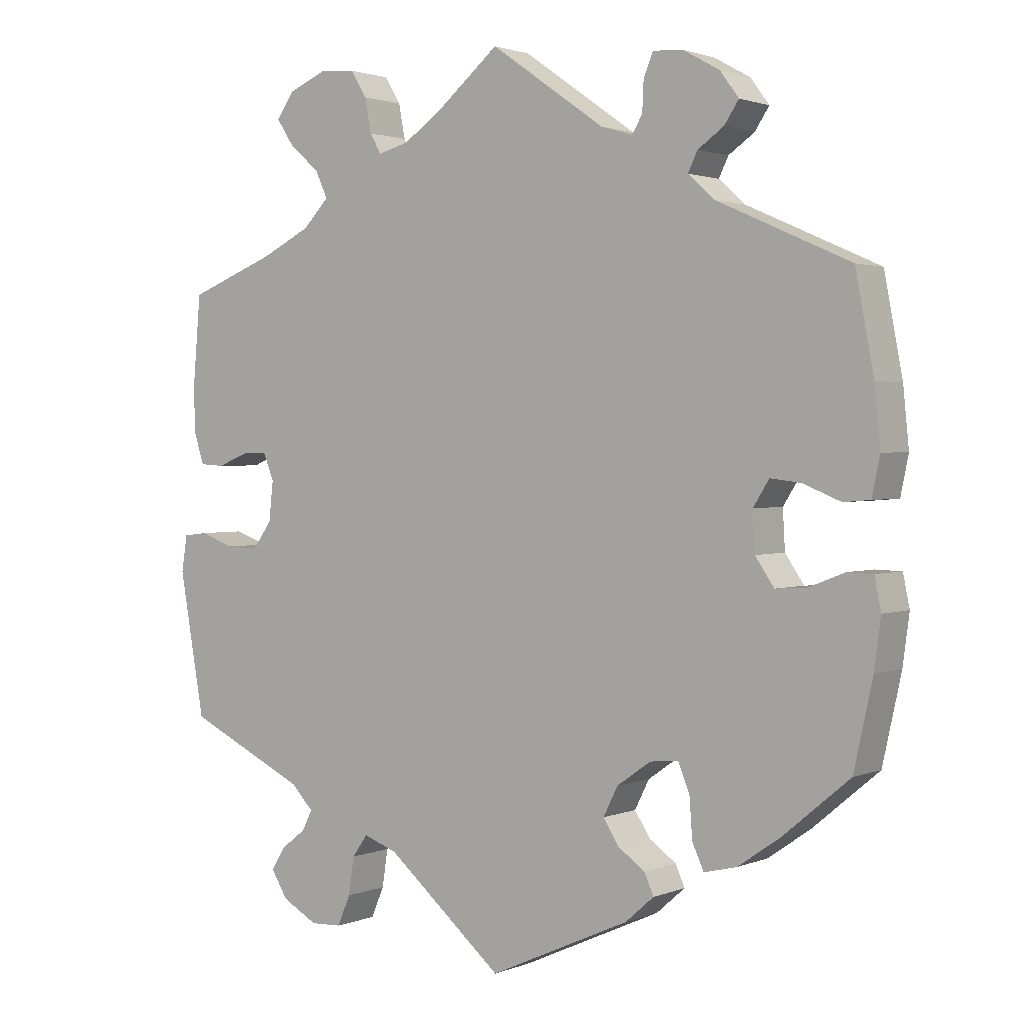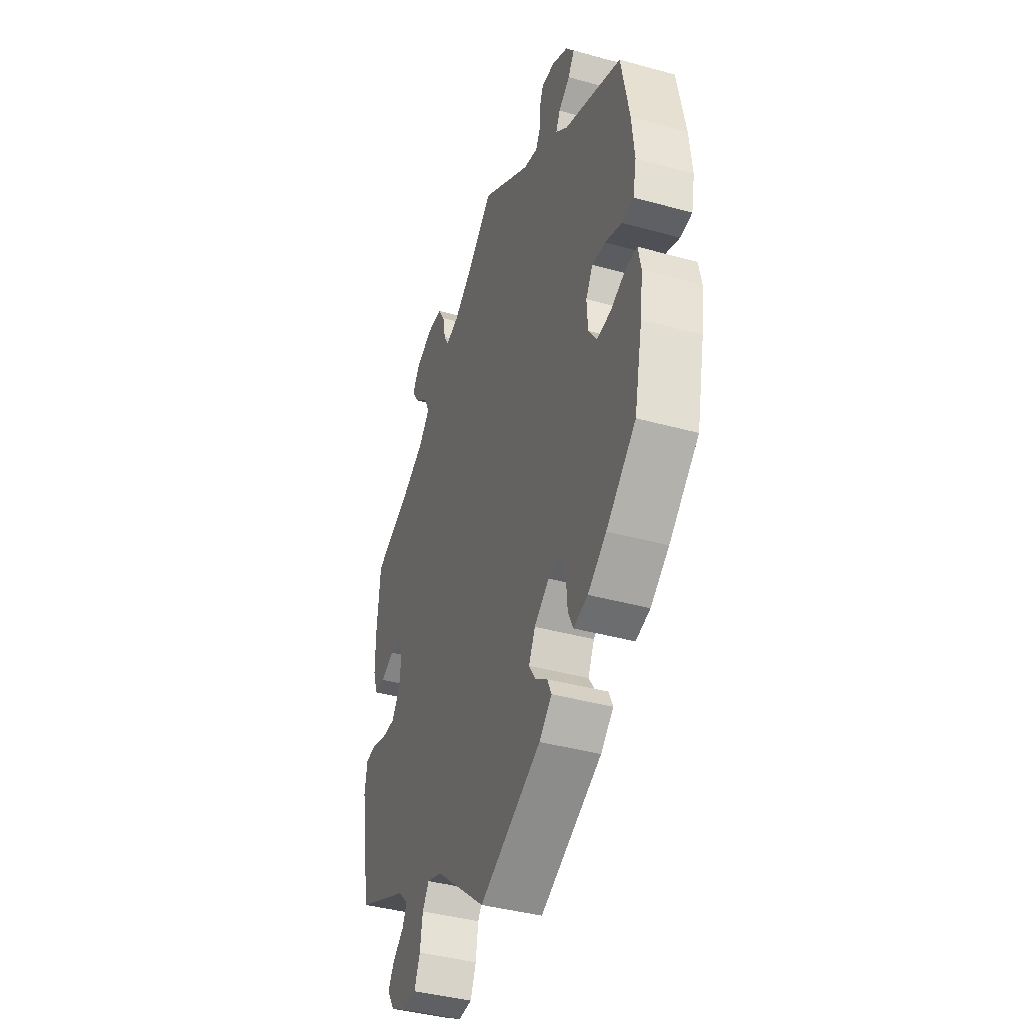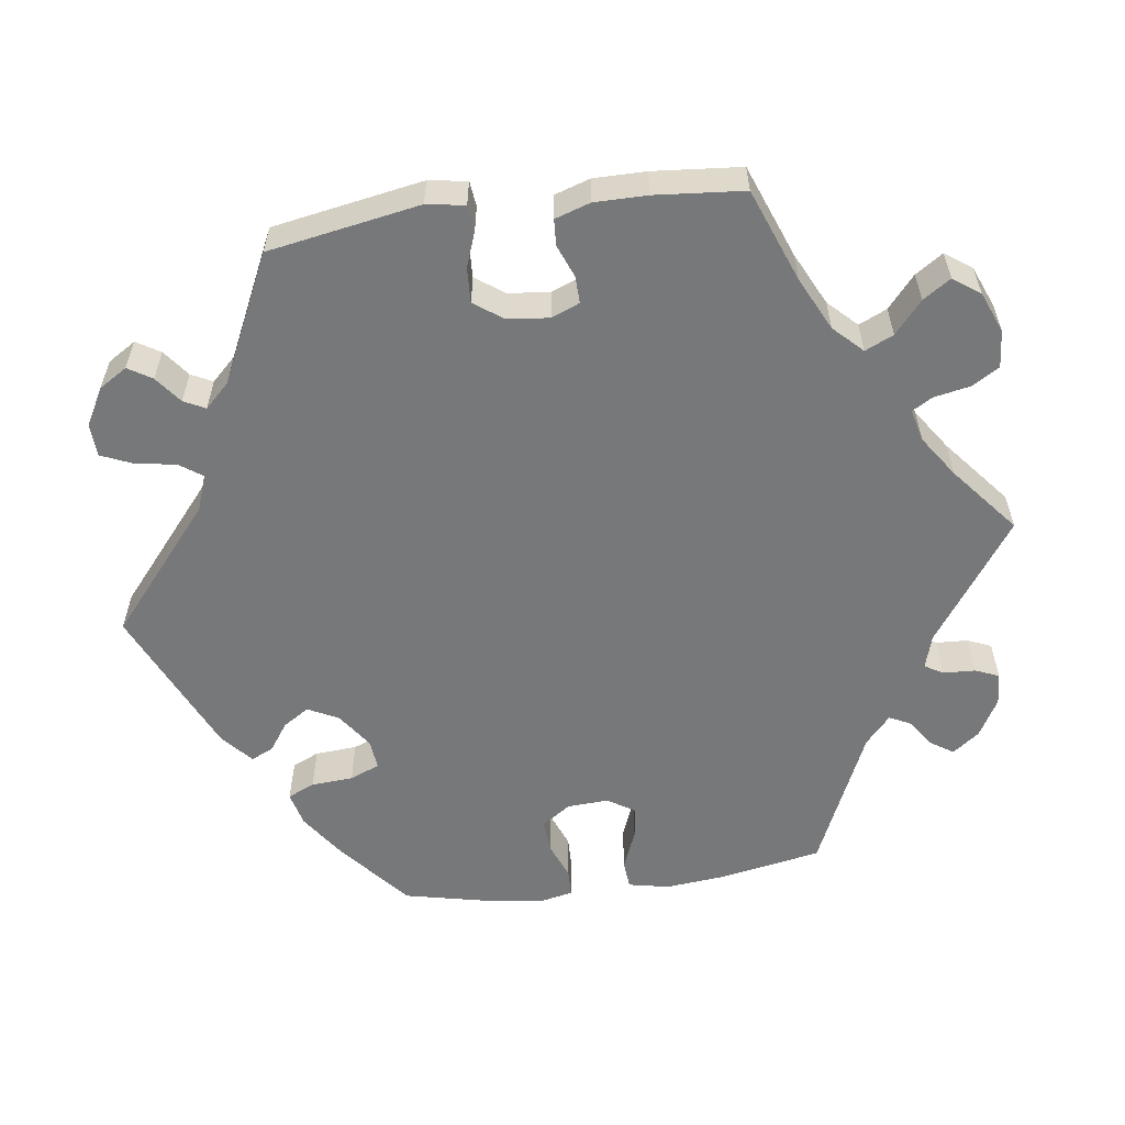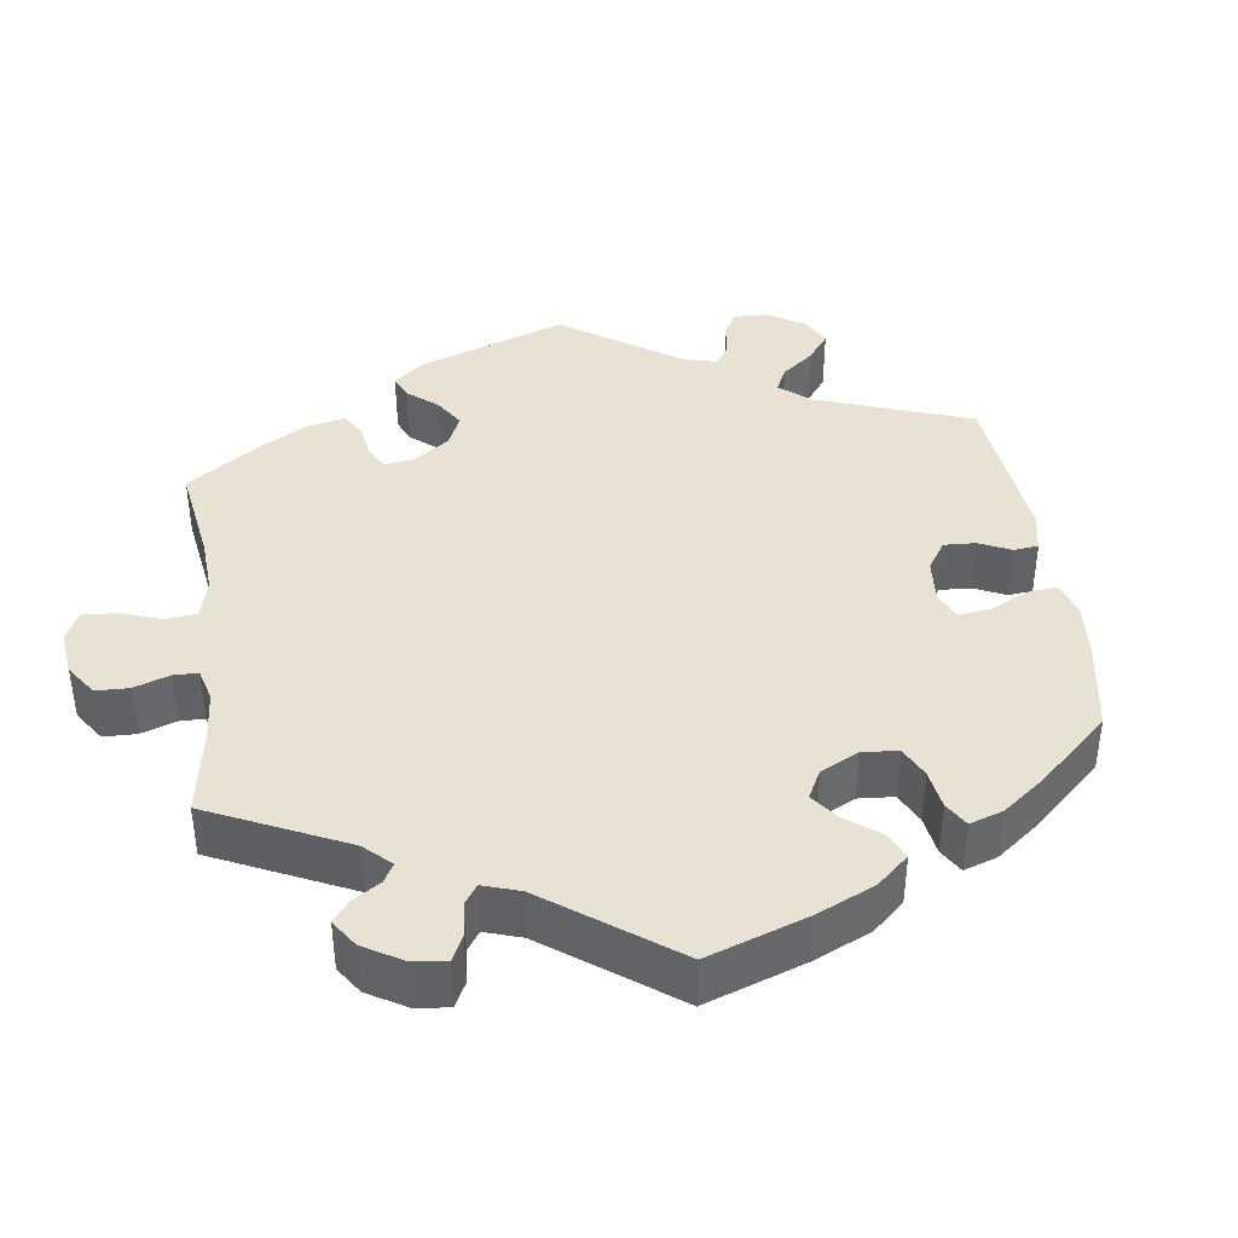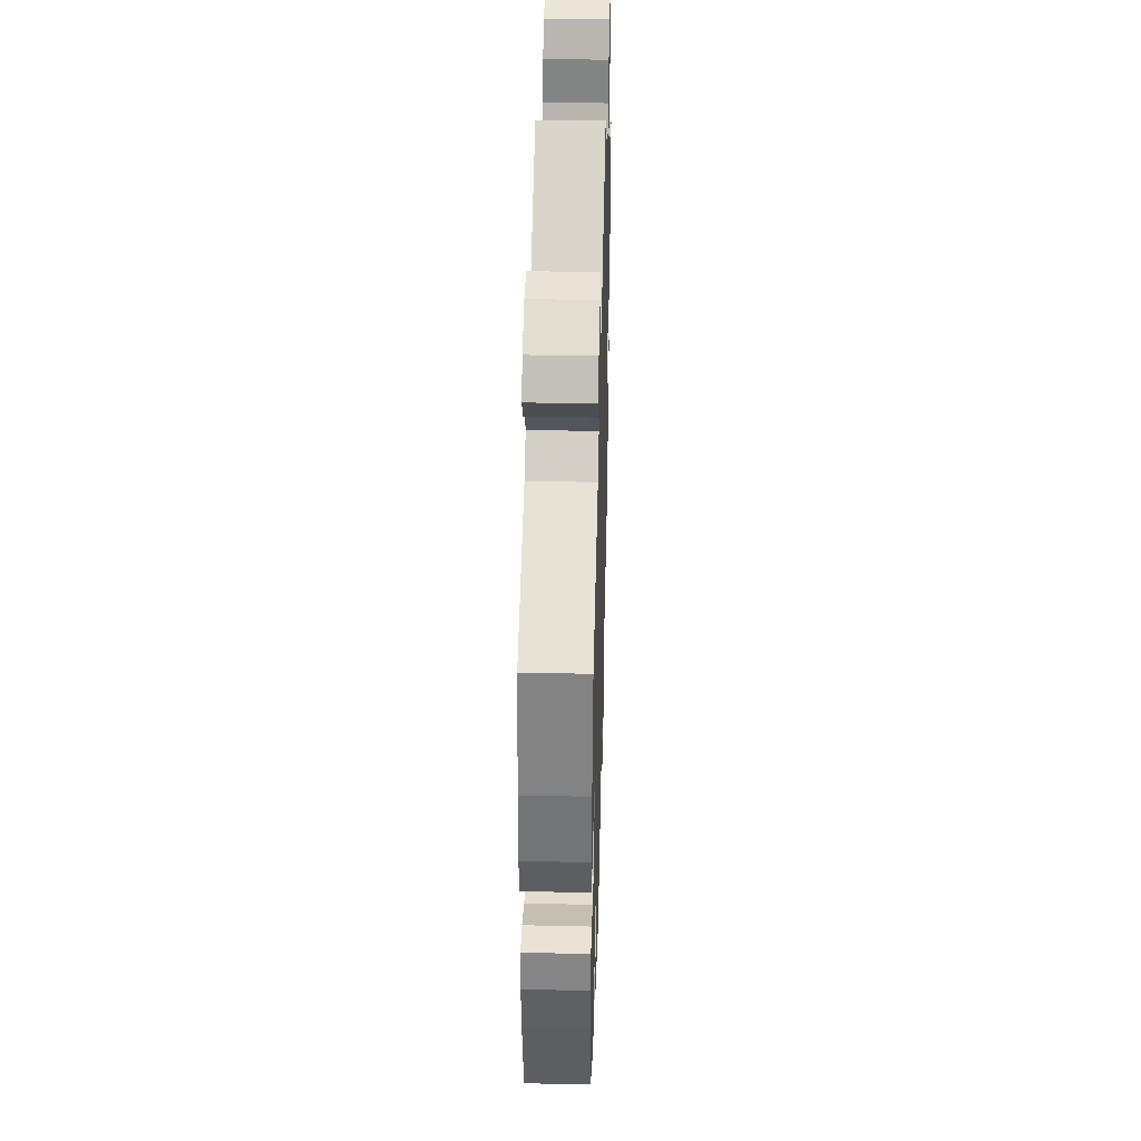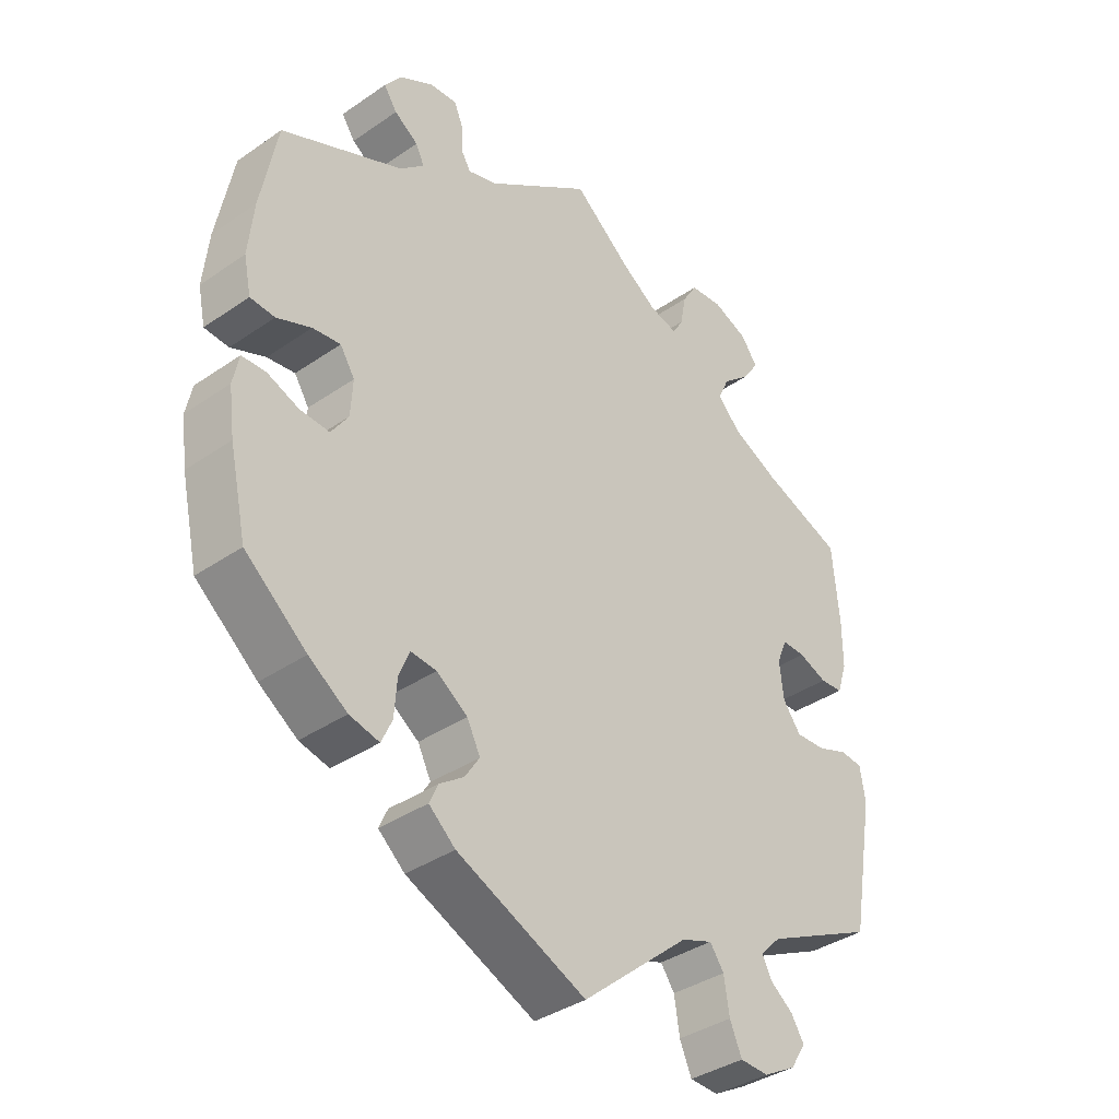
<metadata>
{"format":"obj","ext":"obj","renderer":"f3d","projection":"perspective","resolution":1024,"background":"white","views":[{"elev":1.8,"azim":36.0,"up":"+Z"},{"elev":-40.6,"azim":71.3,"up":"+Z"},{"elev":-57.4,"azim":-82.3,"up":"+Y"},{"elev":40.0,"azim":52.1,"up":"+Y"},{"elev":39.4,"azim":91.6,"up":"+Z"},{"elev":-37.4,"azim":131.5,"up":"+Z"}]}
</metadata>
<code>
v -0.162 0.07 -0.441
v -0.209 0.07 -0.424
v -0.23 0.07 -0.454
v -0.238 0.07 -0.506
v -0.256 0.07 -0.548
v -0.299 0.07 -0.55
v -0.348 0.07 -0.523
v -0.371 0.07 -0.486
v -0.352 0.07 -0.455
v -0.317 0.07 -0.428
v -0.303 0.07 -0.4
v -0.334 0.07 -0.368
v -0.5 0.07 -0.289
v -0.535 0.07 -0.091
v -0.527 0.07 -0.041
v -0.494 0.07 -0.037
v -0.447 0.07 -0.054
v -0.402 0.07 -0.056
v -0.375 0.07 -0.019
v -0.369 0.07 0.036
v -0.384 0.07 0.073
v -0.419 0.07 0.072
v -0.462 0.07 0.055
v -0.496 0.07 0.057
v -0.511 0.07 0.103
v -0.511 0.07 0.172
v -0.501 0.07 0.288
v -0.379 0.07 0.335
v -0.31 0.07 0.369
v -0.274 0.07 0.406
v -0.291 0.07 0.443
v -0.333 0.07 0.479
v -0.357 0.07 0.515
v -0.332 0.07 0.55
v -0.279 0.07 0.572
v -0.23 0.07 0.568
v -0.208 0.07 0.532
v -0.199 0.07 0.485
v -0.183 0.07 0.458
v -0.141 0.07 0.469
v -0.087 0.07 0.506
v 0 0.07 0.578
v 0.159 0.07 0.467
v 0.203 0.07 0.454
v 0.217 0.07 0.478
v 0.219 0.07 0.52
v 0.232 0.07 0.551
v 0.274 0.07 0.548
v 0.324 0.07 0.52
v 0.35 0.07 0.485
v 0.33 0.07 0.455
v 0.294 0.07 0.43
v 0.281 0.07 0.403
v 0.318 0.07 0.37
v 0.501 0.07 0.289
v 0.526 0.07 0.157
v 0.534 0.07 0.077
v 0.523 0.07 0.024
v 0.486 0.07 0.021
v 0.434 0.07 0.042
v 0.392 0.07 0.047
v 0.37 0.07 0.012
v 0.373 0.07 -0.042
v 0.399 0.07 -0.08
v 0.443 0.07 -0.077
v 0.491 0.07 -0.058
v 0.527 0.07 -0.059
v 0.536 0.07 -0.103
v 0.527 0.07 -0.171
v 0.501 0.07 -0.289
v 0.408 0.07 -0.367
v 0.35 0.07 -0.407
v 0.305 0.07 -0.418
v 0.289 0.07 -0.383
v 0.285 0.07 -0.328
v 0.269 0.07 -0.289
v 0.23 0.07 -0.293
v 0.183 0.07 -0.326
v 0.163 0.07 -0.366
v 0.185 0.07 -0.4
v 0.222 0.07 -0.426
v 0.235 0.07 -0.455
v 0.195 0.07 -0.49
v 0 0.07 -0.578
v -0.162 0 -0.441
v -0.209 0 -0.424
v -0.23 0 -0.454
v -0.238 0 -0.506
v -0.256 0 -0.548
v -0.299 0 -0.55
v -0.348 0 -0.523
v -0.371 0 -0.486
v -0.352 0 -0.455
v -0.317 0 -0.428
v -0.303 0 -0.4
v -0.334 0 -0.368
v -0.5 0 -0.289
v -0.535 0 -0.091
v -0.527 0 -0.041
v -0.494 0 -0.037
v -0.447 0 -0.054
v -0.402 0 -0.056
v -0.375 0 -0.019
v -0.369 0 0.036
v -0.384 0 0.073
v -0.419 0 0.072
v -0.462 0 0.055
v -0.496 0 0.057
v -0.511 0 0.103
v -0.511 0 0.172
v -0.501 0 0.288
v -0.379 0 0.335
v -0.31 0 0.369
v -0.274 0 0.406
v -0.291 0 0.443
v -0.333 0 0.479
v -0.357 0 0.515
v -0.332 0 0.55
v -0.279 0 0.572
v -0.23 0 0.568
v -0.208 0 0.532
v -0.199 0 0.485
v -0.183 0 0.458
v -0.141 0 0.469
v -0.087 0 0.506
v 0 0 0.578
v 0.159 0 0.467
v 0.203 0 0.454
v 0.217 0 0.478
v 0.219 0 0.52
v 0.232 0 0.551
v 0.274 0 0.548
v 0.324 0 0.52
v 0.35 0 0.485
v 0.33 0 0.455
v 0.294 0 0.43
v 0.281 0 0.403
v 0.318 0 0.37
v 0.501 0 0.289
v 0.526 0 0.157
v 0.534 0 0.077
v 0.523 0 0.024
v 0.486 0 0.021
v 0.434 0 0.042
v 0.392 0 0.047
v 0.37 0 0.012
v 0.373 0 -0.042
v 0.399 0 -0.08
v 0.443 0 -0.077
v 0.491 0 -0.058
v 0.527 0 -0.059
v 0.536 0 -0.103
v 0.527 0 -0.171
v 0.501 0 -0.289
v 0.408 0 -0.367
v 0.35 0 -0.407
v 0.305 0 -0.418
v 0.289 0 -0.383
v 0.285 0 -0.328
v 0.269 0 -0.289
v 0.23 0 -0.293
v 0.183 0 -0.326
v 0.163 0 -0.366
v 0.185 0 -0.4
v 0.222 0 -0.426
v 0.235 0 -0.455
v 0.195 0 -0.49
v 0 0 -0.578
f 83 84 1
f 80 81 82 83
f 79 80 83 1
f 78 79 1 2
f 77 78 2
f 72 73 74 75
f 72 75 76
f 71 72 76
f 70 71 76
f 69 70 76
f 68 69 76 77
f 65 66 67 68
f 64 65 68 77
f 57 58 59 60
f 57 60 61
f 54 55 56 57
f 53 54 57 61
f 49 50 51 52
f 49 52 53
f 48 49 53
f 45 46 47 48
f 44 45 48 53
f 43 44 53 61
f 41 42 43 61
f 35 36 37 38
f 35 38 39
f 34 35 39
f 31 32 33 34
f 30 31 34 39
f 29 30 39 40
f 25 26 27 28
f 25 28 29
f 22 23 24 25
f 21 22 25 29
f 20 21 29 40
f 14 15 16 17
f 12 13 14 17
f 11 12 17 18
f 7 8 9 10
f 7 10 11
f 6 7 11
f 3 4 5 6
f 2 3 6 11
f 63 64 77 2
f 40 41 61 62
f 19 20 40 62
f 18 19 62 63
f 2 11 18 63
f 85 168 167
f 167 166 165 164
f 85 167 164 163
f 86 85 163 162
f 86 162 161
f 159 158 157 156
f 160 159 156
f 160 156 155
f 160 155 154
f 160 154 153
f 161 160 153 152
f 152 151 150 149
f 161 152 149 148
f 144 143 142 141
f 145 144 141
f 141 140 139 138
f 145 141 138 137
f 136 135 134 133
f 137 136 133
f 137 133 132
f 132 131 130 129
f 137 132 129 128
f 145 137 128 127
f 145 127 126 125
f 122 121 120 119
f 123 122 119
f 123 119 118
f 118 117 116 115
f 123 118 115 114
f 124 123 114 113
f 112 111 110 109
f 113 112 109
f 109 108 107 106
f 113 109 106 105
f 124 113 105 104
f 101 100 99 98
f 101 98 97 96
f 102 101 96 95
f 94 93 92 91
f 95 94 91
f 95 91 90
f 90 89 88 87
f 95 90 87 86
f 86 161 148 147
f 146 145 125 124
f 146 124 104 103
f 147 146 103 102
f 147 102 95 86
f 1 85 86 2
f 2 86 87 3
f 3 87 88 4
f 4 88 89 5
f 5 89 90 6
f 6 90 91 7
f 7 91 92 8
f 8 92 93 9
f 9 93 94 10
f 10 94 95 11
f 11 95 96 12
f 12 96 97 13
f 13 97 98 14
f 14 98 99 15
f 15 99 100 16
f 16 100 101 17
f 17 101 102 18
f 18 102 103 19
f 19 103 104 20
f 20 104 105 21
f 21 105 106 22
f 22 106 107 23
f 23 107 108 24
f 24 108 109 25
f 25 109 110 26
f 26 110 111 27
f 27 111 112 28
f 28 112 113 29
f 29 113 114 30
f 30 114 115 31
f 31 115 116 32
f 32 116 117 33
f 33 117 118 34
f 34 118 119 35
f 35 119 120 36
f 36 120 121 37
f 37 121 122 38
f 38 122 123 39
f 39 123 124 40
f 40 124 125 41
f 41 125 126 42
f 42 126 127 43
f 43 127 128 44
f 44 128 129 45
f 45 129 130 46
f 46 130 131 47
f 47 131 132 48
f 48 132 133 49
f 49 133 134 50
f 50 134 135 51
f 51 135 136 52
f 52 136 137 53
f 53 137 138 54
f 54 138 139 55
f 55 139 140 56
f 56 140 141 57
f 57 141 142 58
f 58 142 143 59
f 59 143 144 60
f 60 144 145 61
f 61 145 146 62
f 62 146 147 63
f 63 147 148 64
f 64 148 149 65
f 65 149 150 66
f 66 150 151 67
f 67 151 152 68
f 68 152 153 69
f 69 153 154 70
f 70 154 155 71
f 71 155 156 72
f 72 156 157 73
f 73 157 158 74
f 74 158 159 75
f 75 159 160 76
f 76 160 161 77
f 77 161 162 78
f 78 162 163 79
f 79 163 164 80
f 80 164 165 81
f 81 165 166 82
f 82 166 167 83
f 83 167 168 84
f 84 168 85 1

</code>
